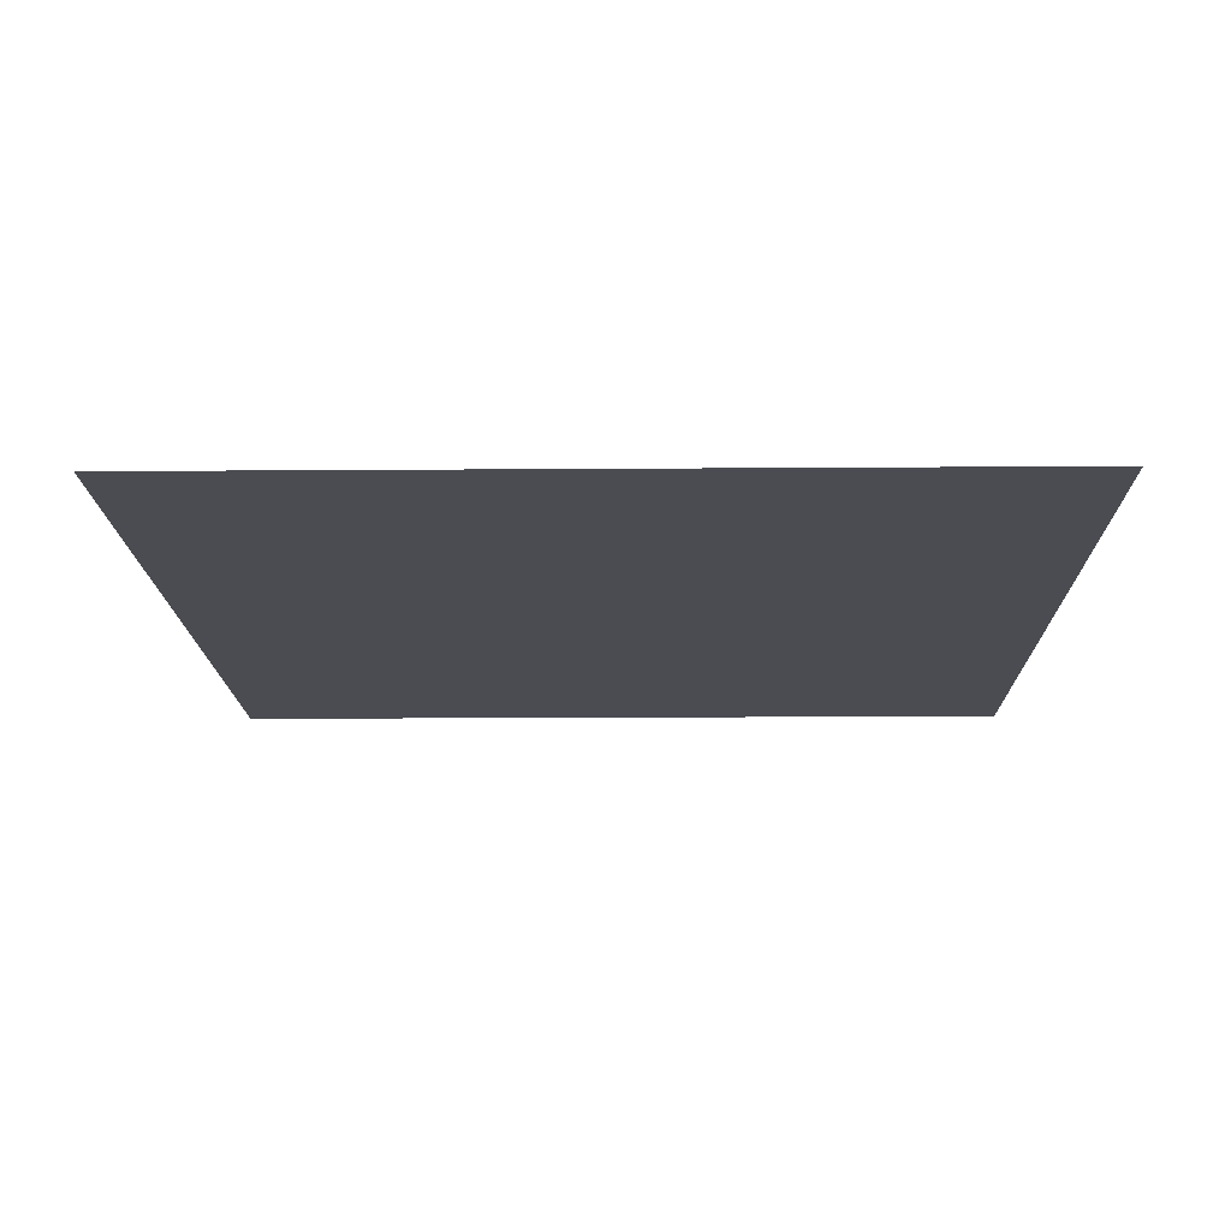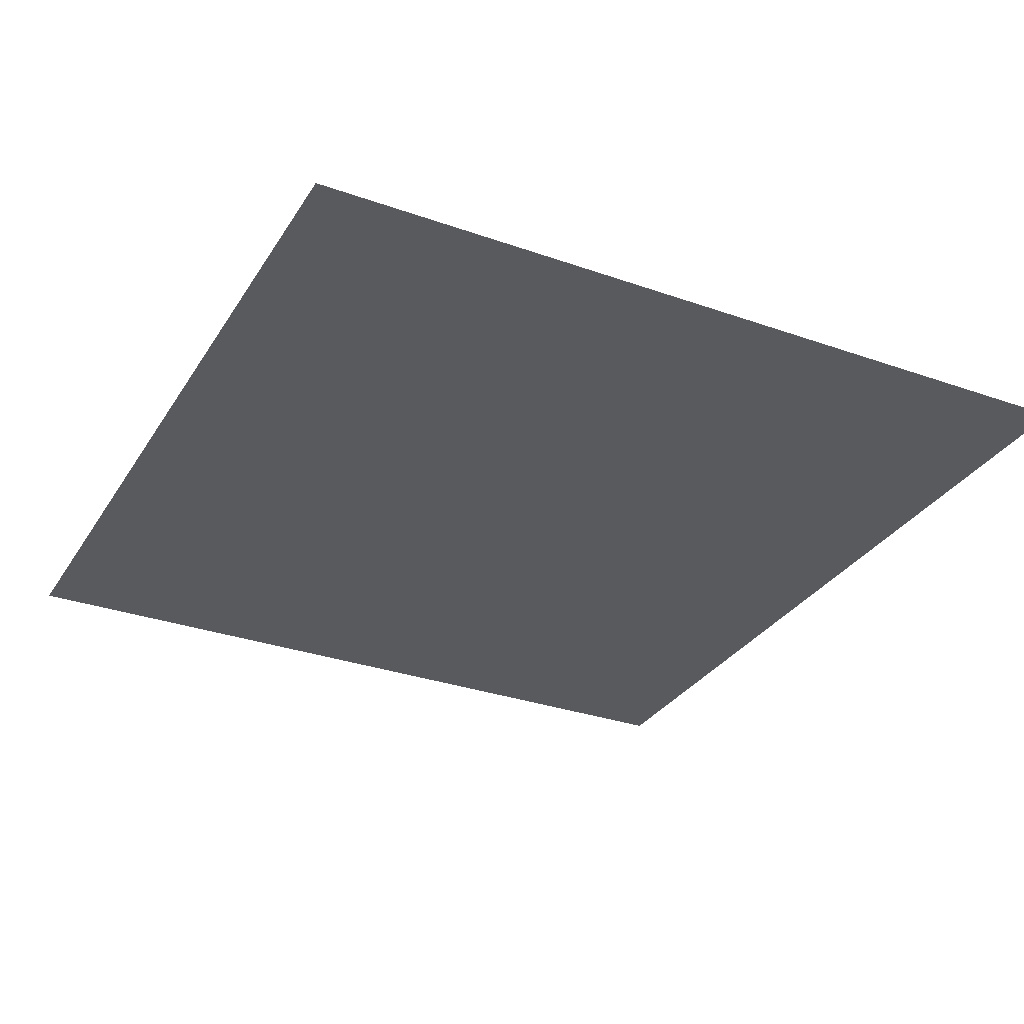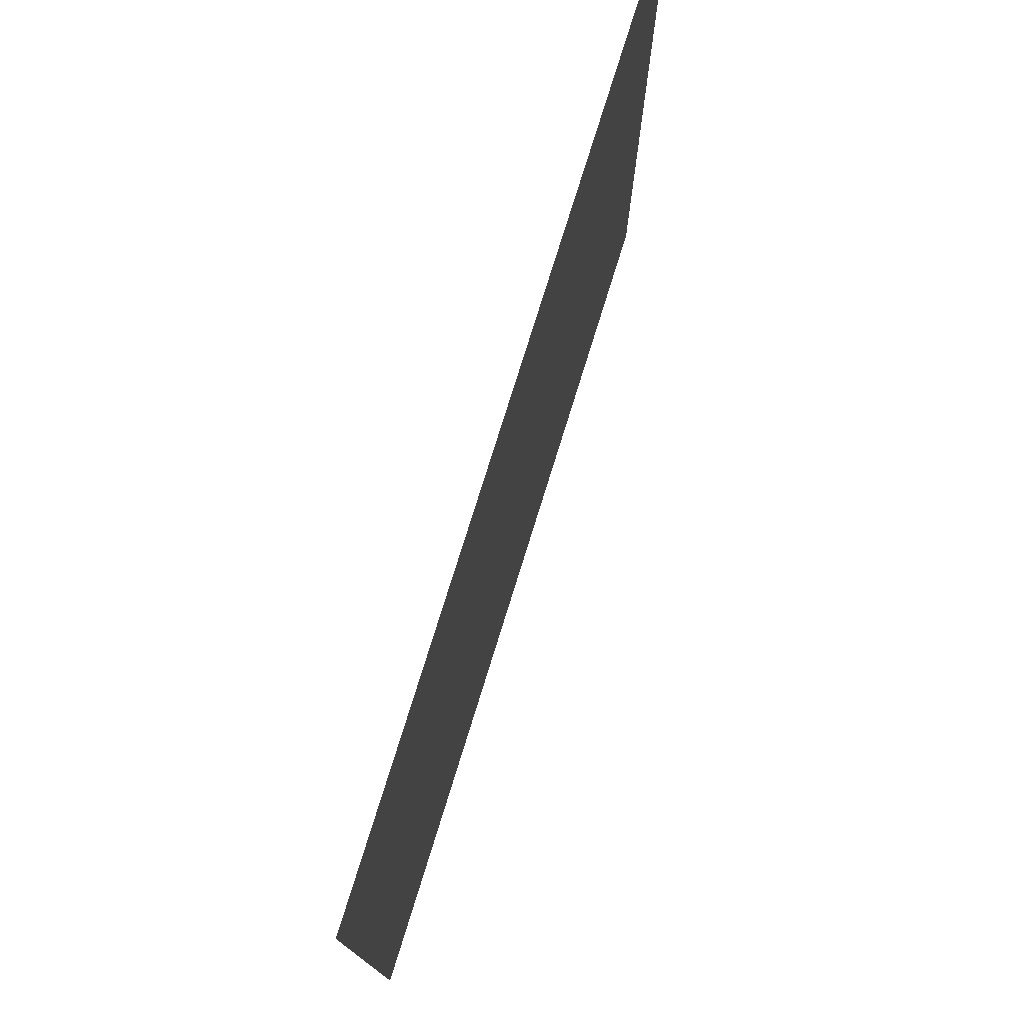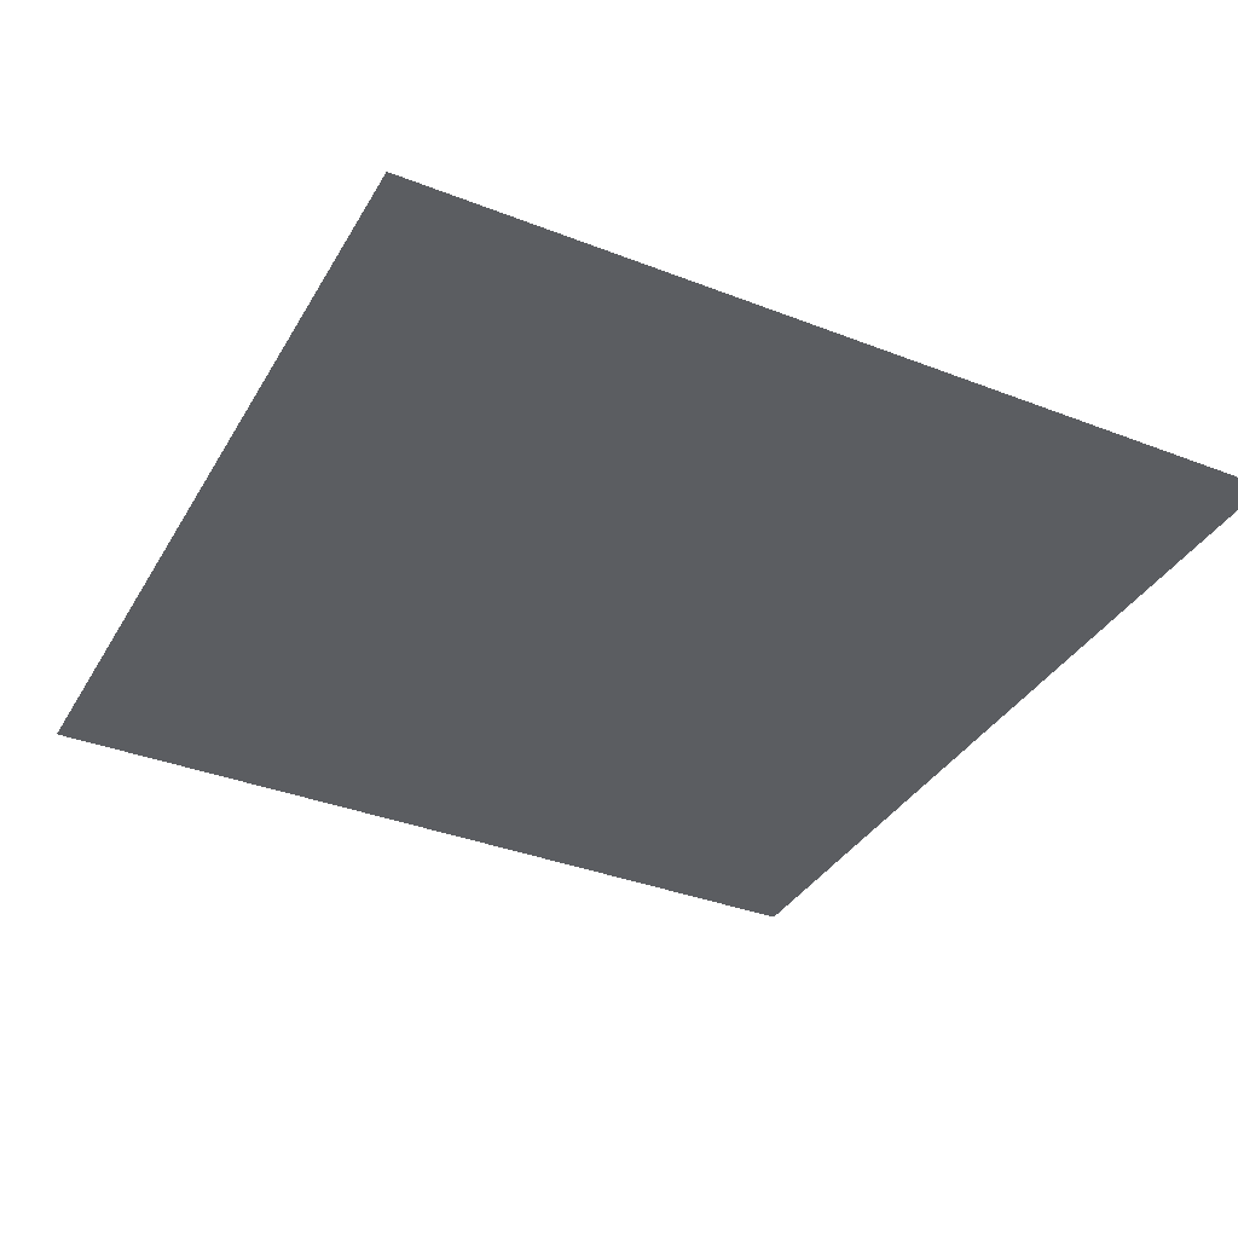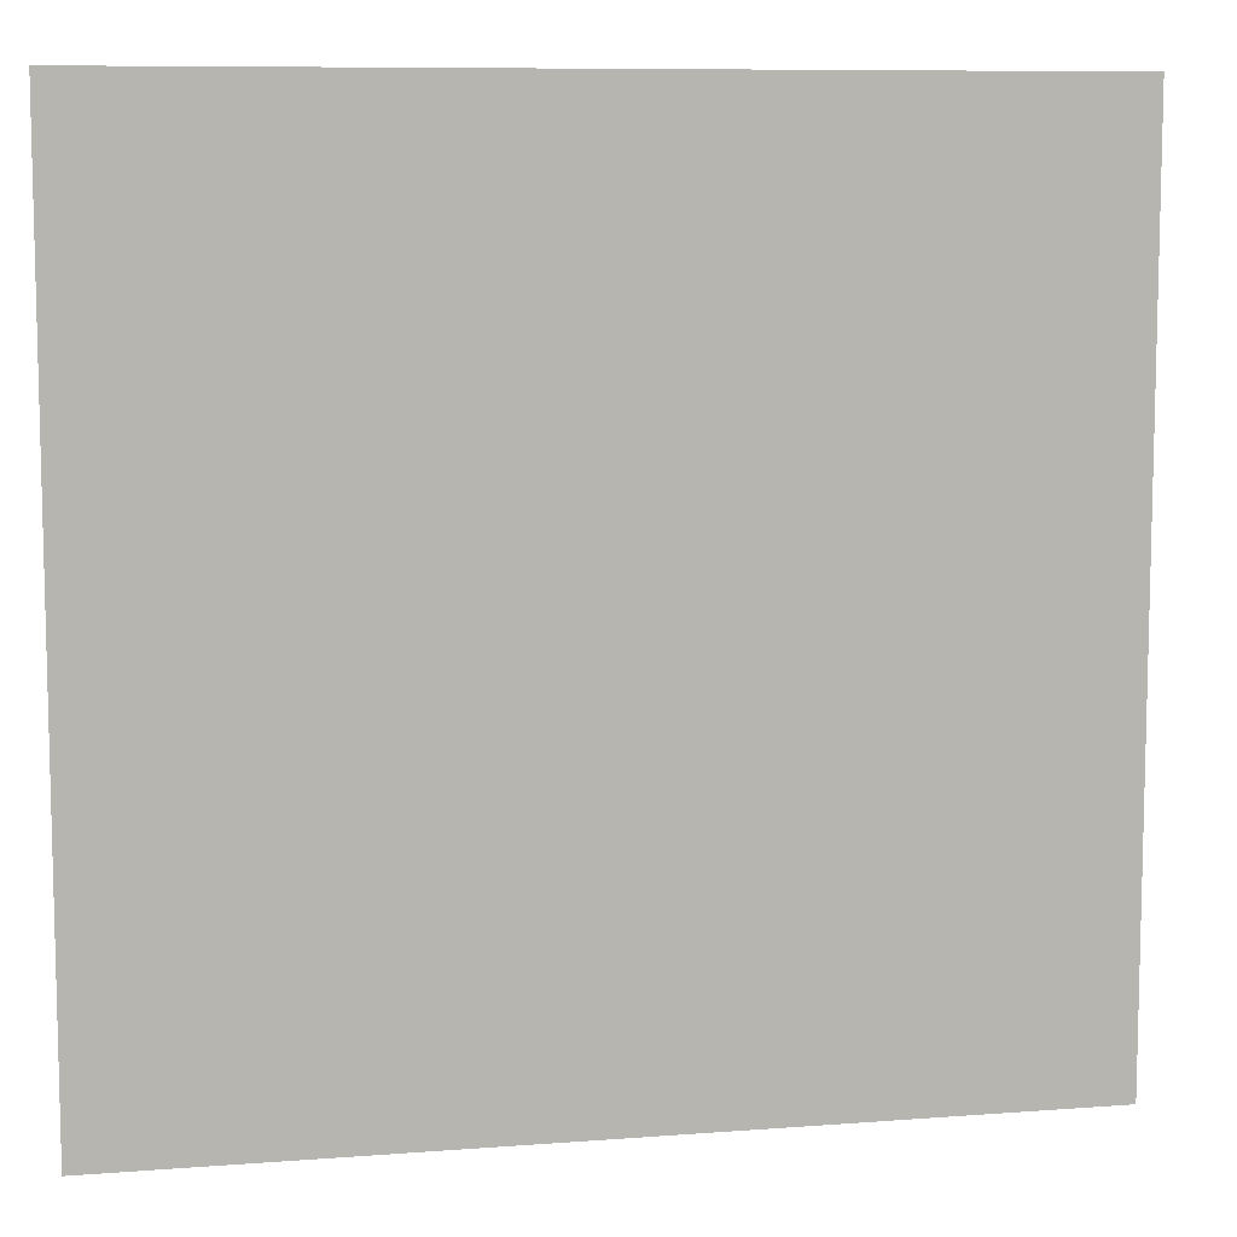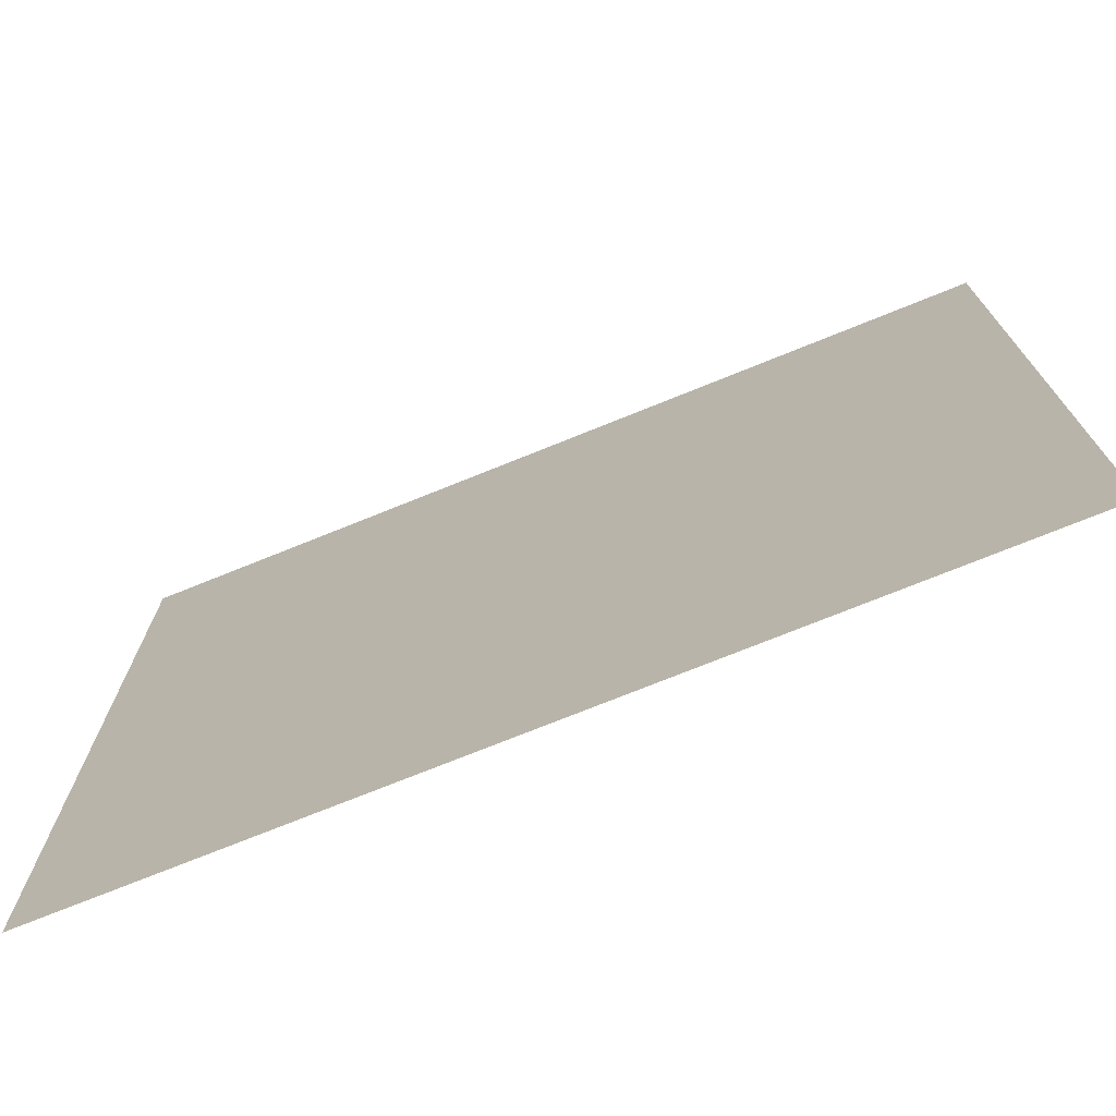
<metadata>
{"format":"obj","ext":"obj","renderer":"f3d","projection":"perspective","resolution":1024,"background":"white","views":[{"elev":-15.3,"azim":-89.1,"up":"+Z"},{"elev":-31.0,"azim":63.2,"up":"+Z"},{"elev":77.3,"azim":-72.7,"up":"+Y"},{"elev":-36.0,"azim":-116.9,"up":"+Z"},{"elev":8.8,"azim":168.3,"up":"+Y"},{"elev":-74.0,"azim":-158.0,"up":"+Y"}]}
</metadata>
<code>
g [handL] hand
v 0.13 -0.125 0
v 0.13 0.125 0
v -0.13 0.125 0
v -0.13 -0.125 0
g [handL] hand_0
f 1 4 2
f 2 4 3

</code>
